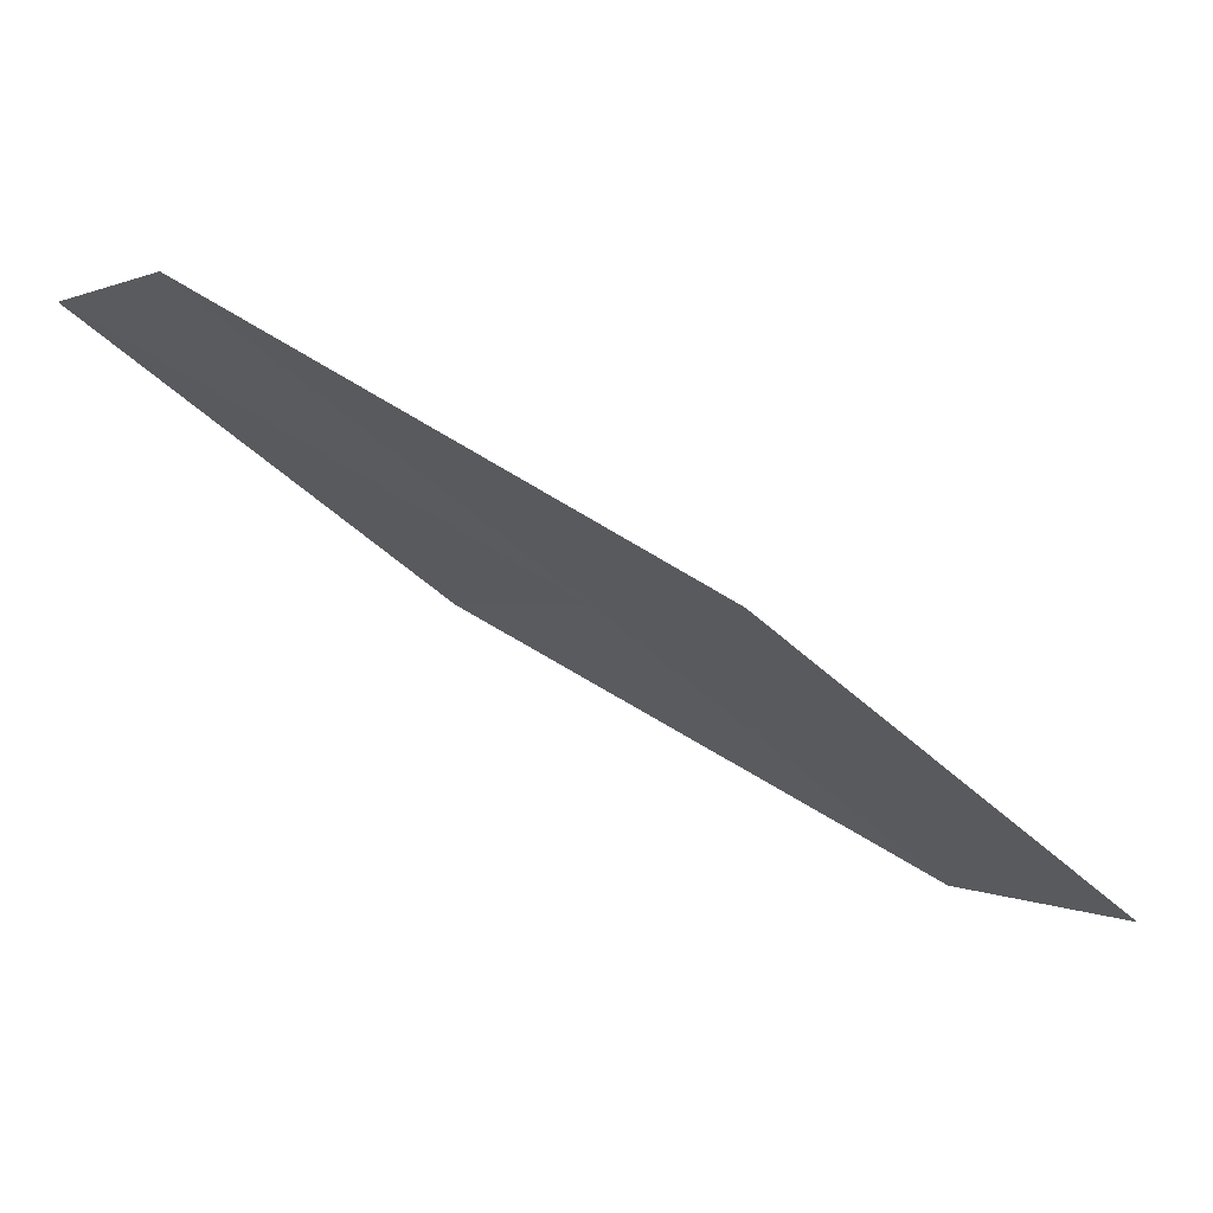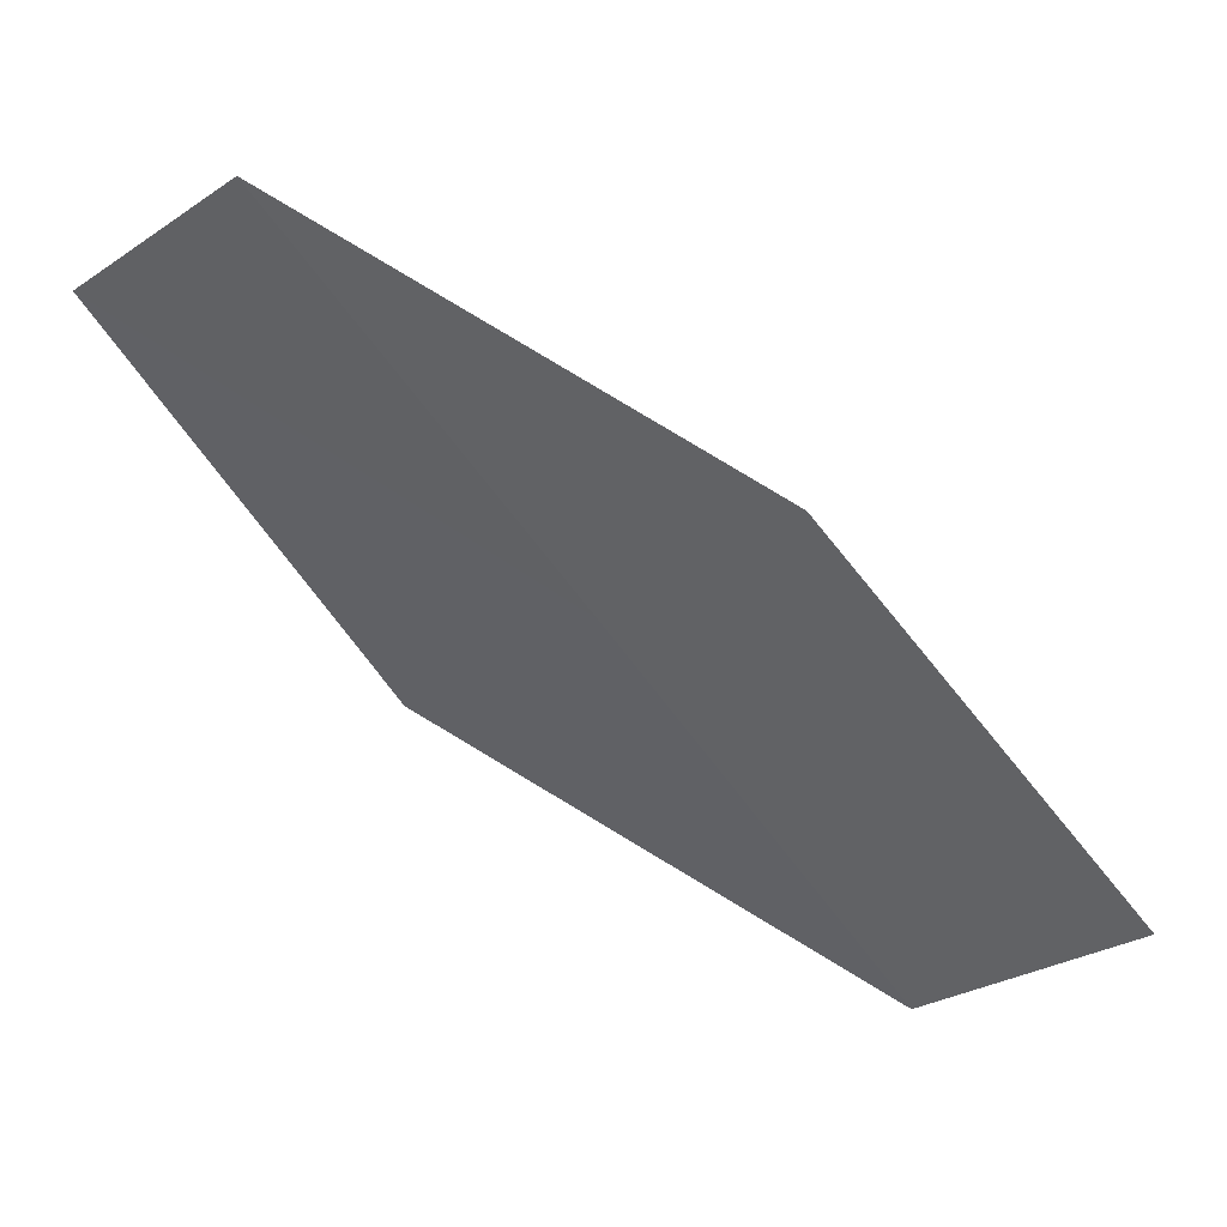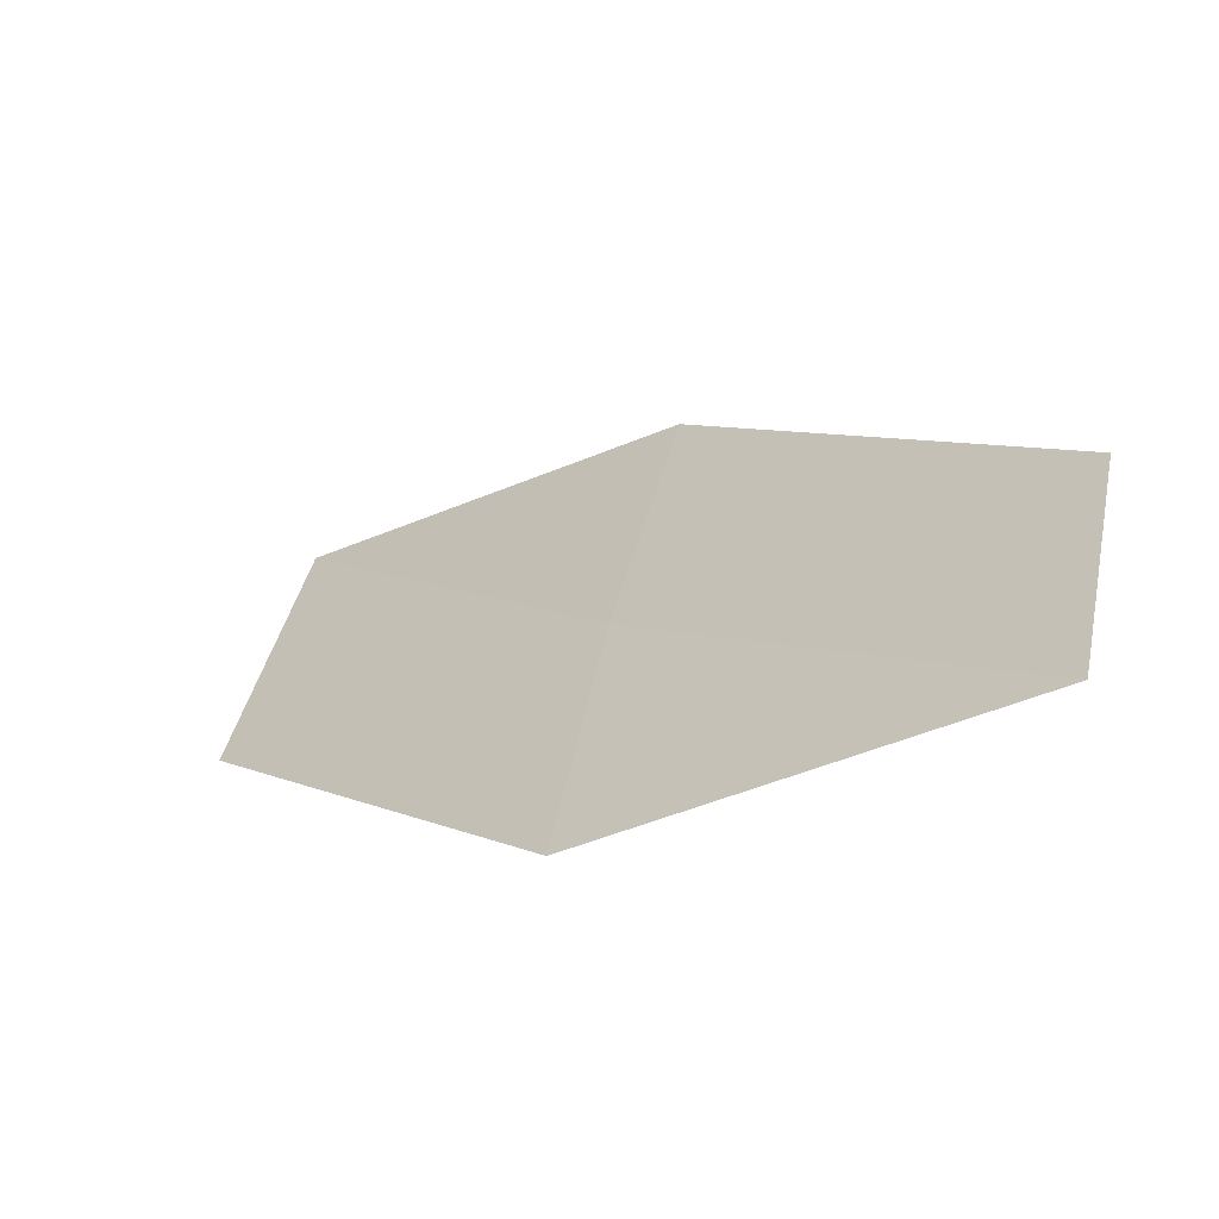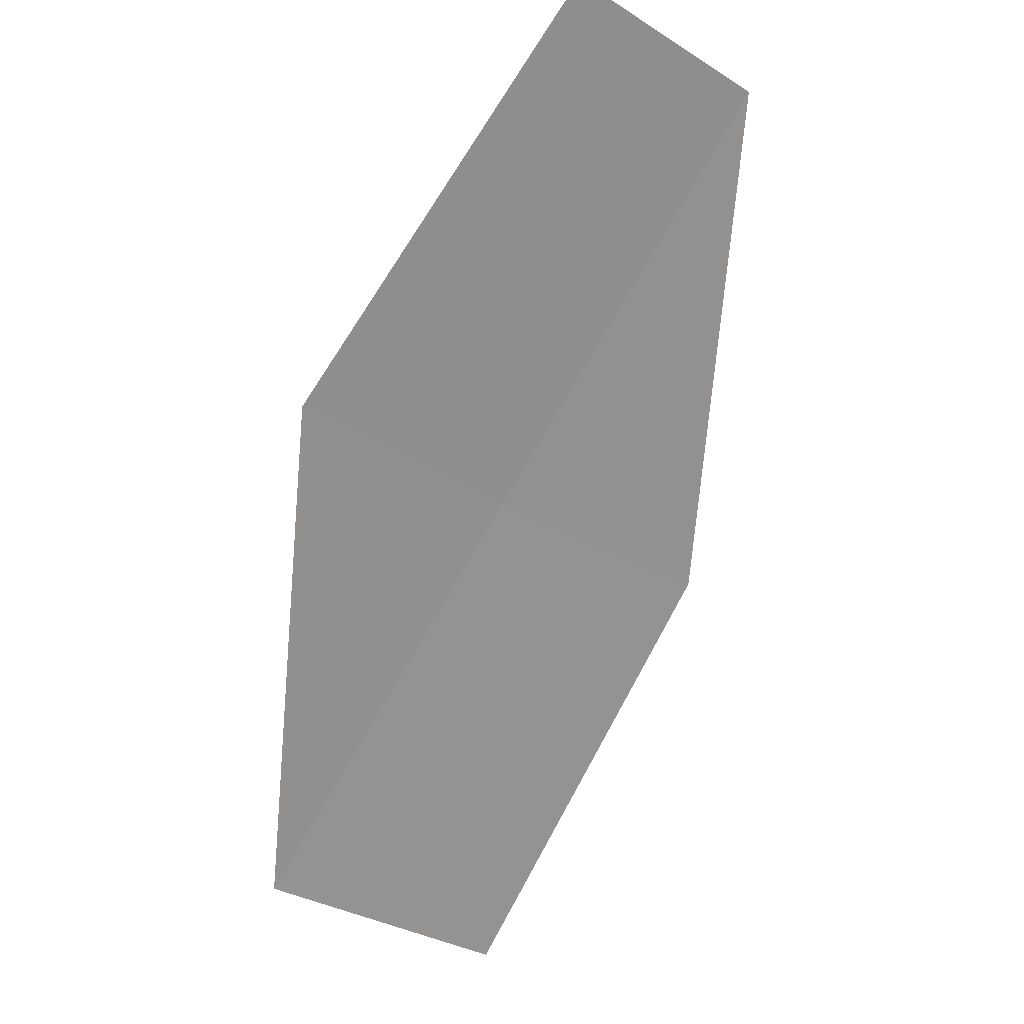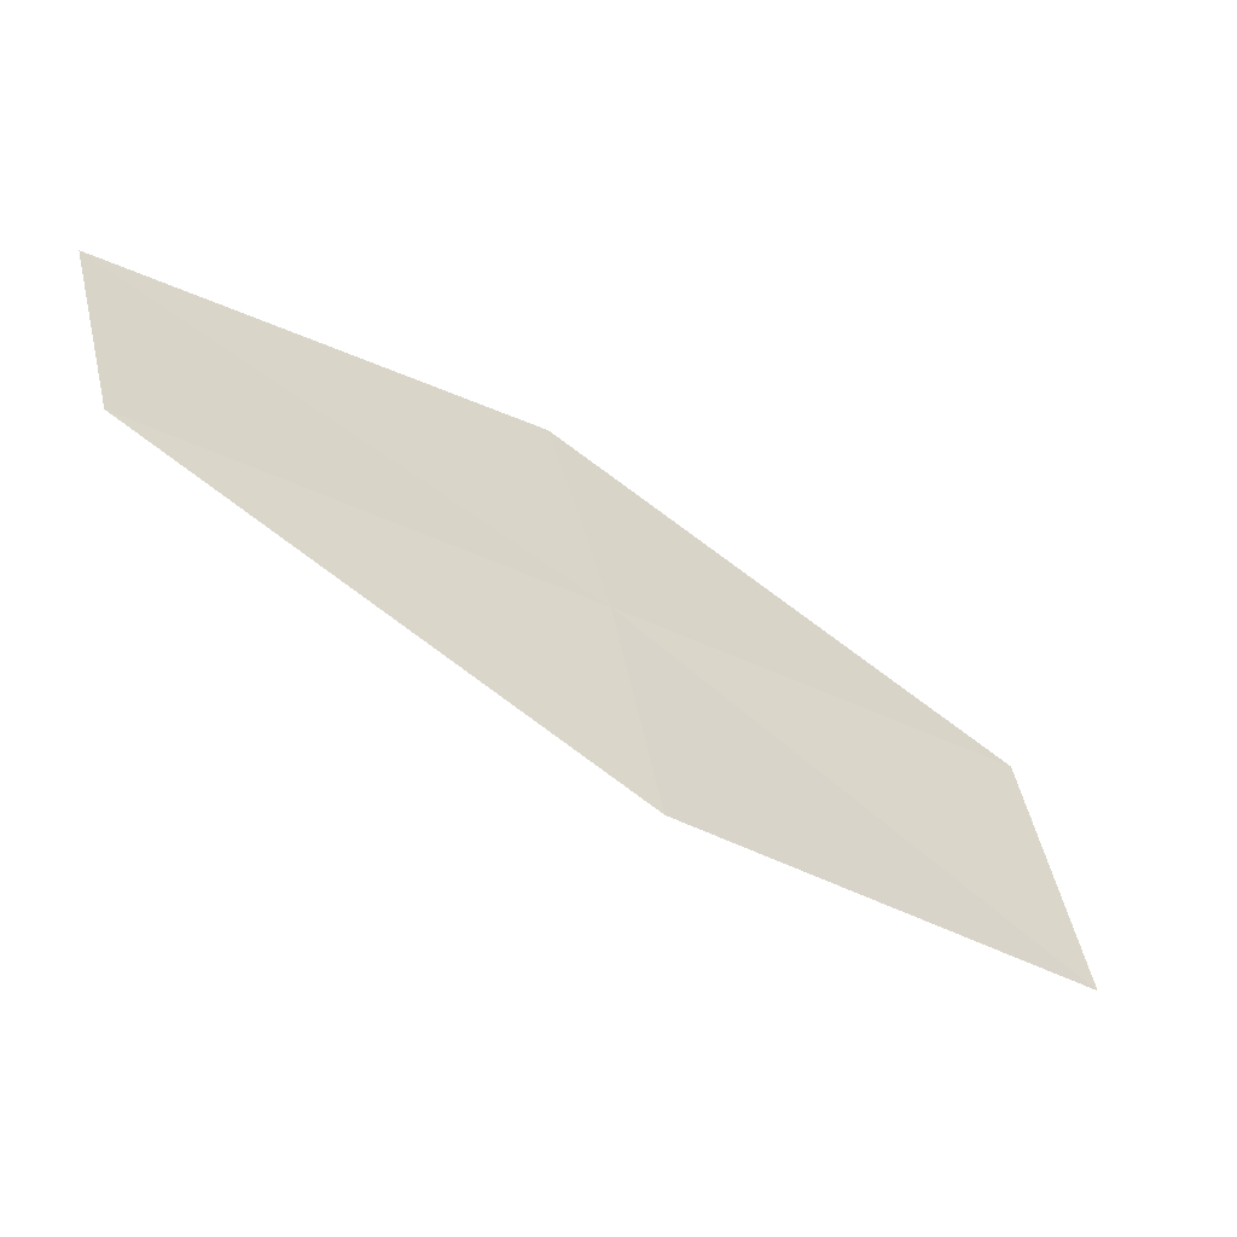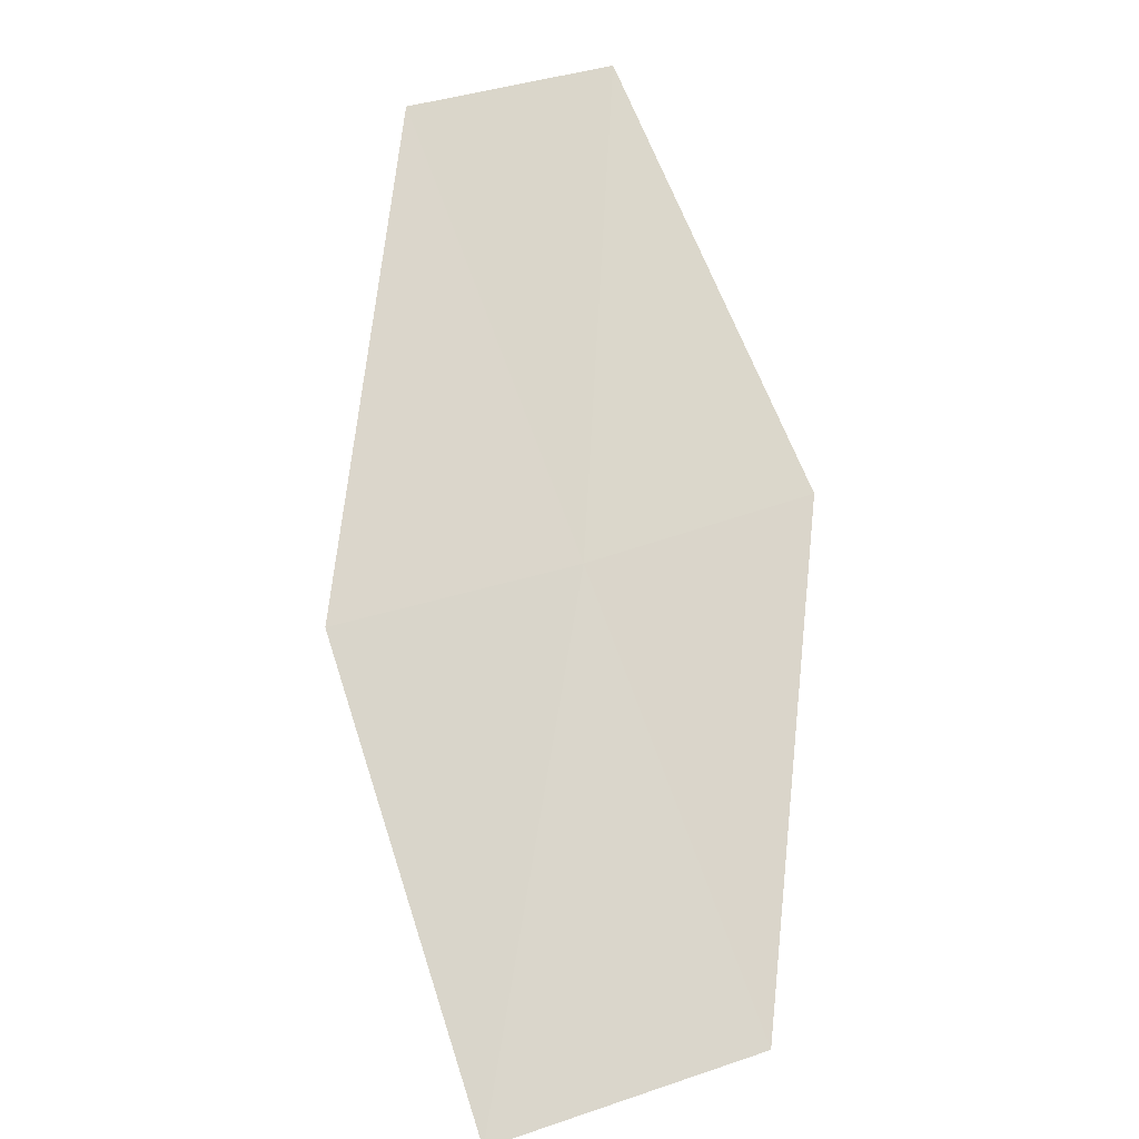
<metadata>
{"format":"obj","ext":"obj","renderer":"f3d","projection":"perspective","resolution":1024,"background":"white","views":[{"elev":3.7,"azim":-146.4,"up":"+Z"},{"elev":-22.7,"azim":-159.4,"up":"+Z"},{"elev":44.8,"azim":76.6,"up":"+Z"},{"elev":-38.2,"azim":114.1,"up":"+Z"},{"elev":44.1,"azim":-127.9,"up":"+Z"},{"elev":39.6,"azim":-53.0,"up":"+Z"}]}
</metadata>
<code>
v -4.744 -9.202 33.26
v -5.323 -8.892 33.29
v -5.832 -9.741 32.57
v -5.198 -10.08 32.54
v -4.147 -9.476 33.23
v -4.278 -8.298 33.98
v -3.739 -8.544 33.94
f 1 2 3
f 1 3 4
f 1 4 5
f 1 6 2
f 1 7 6
f 1 5 7

</code>
